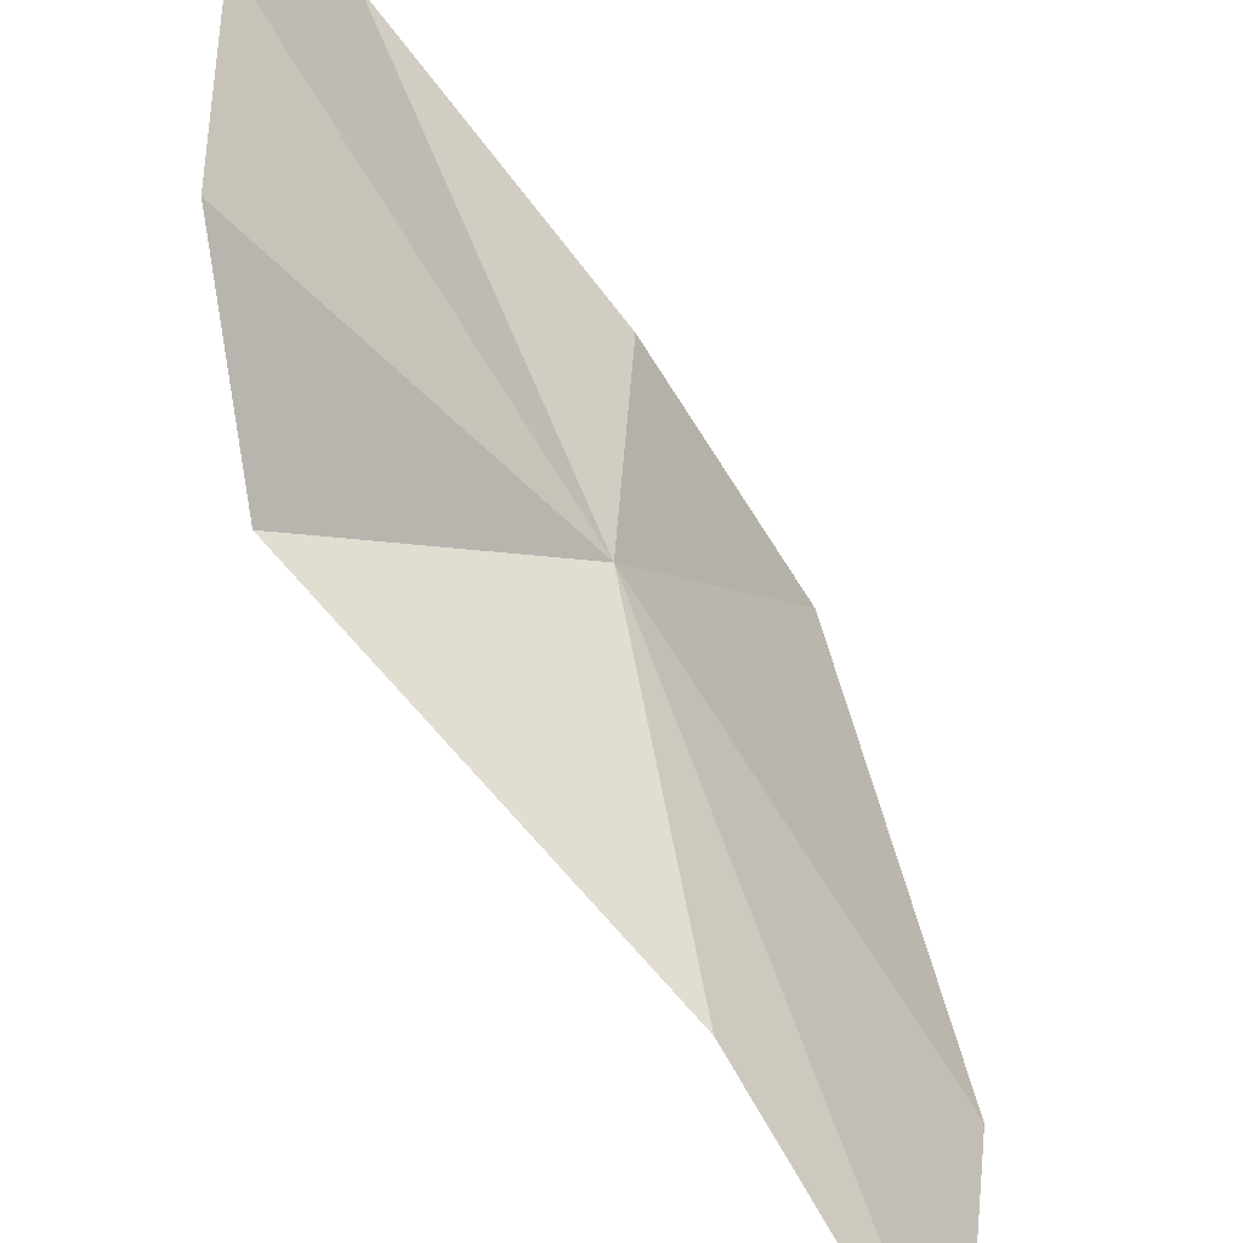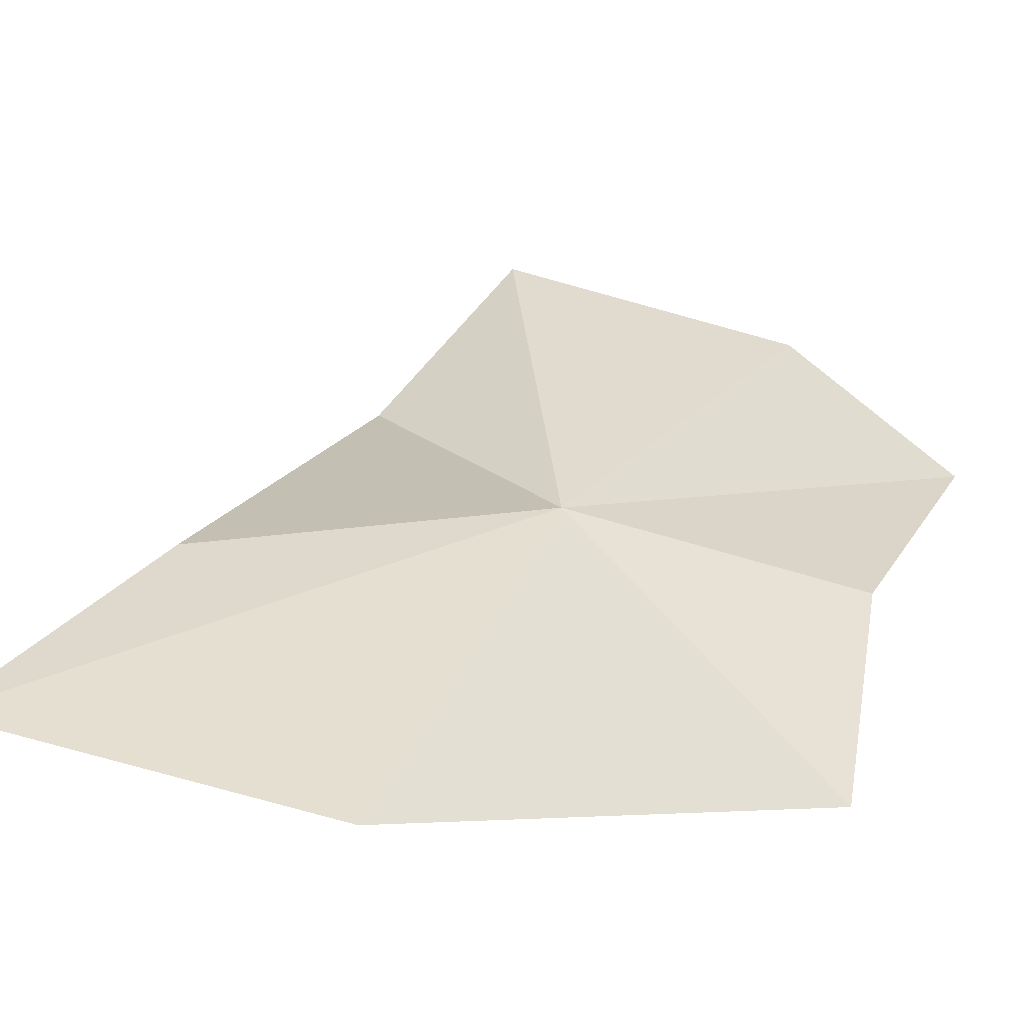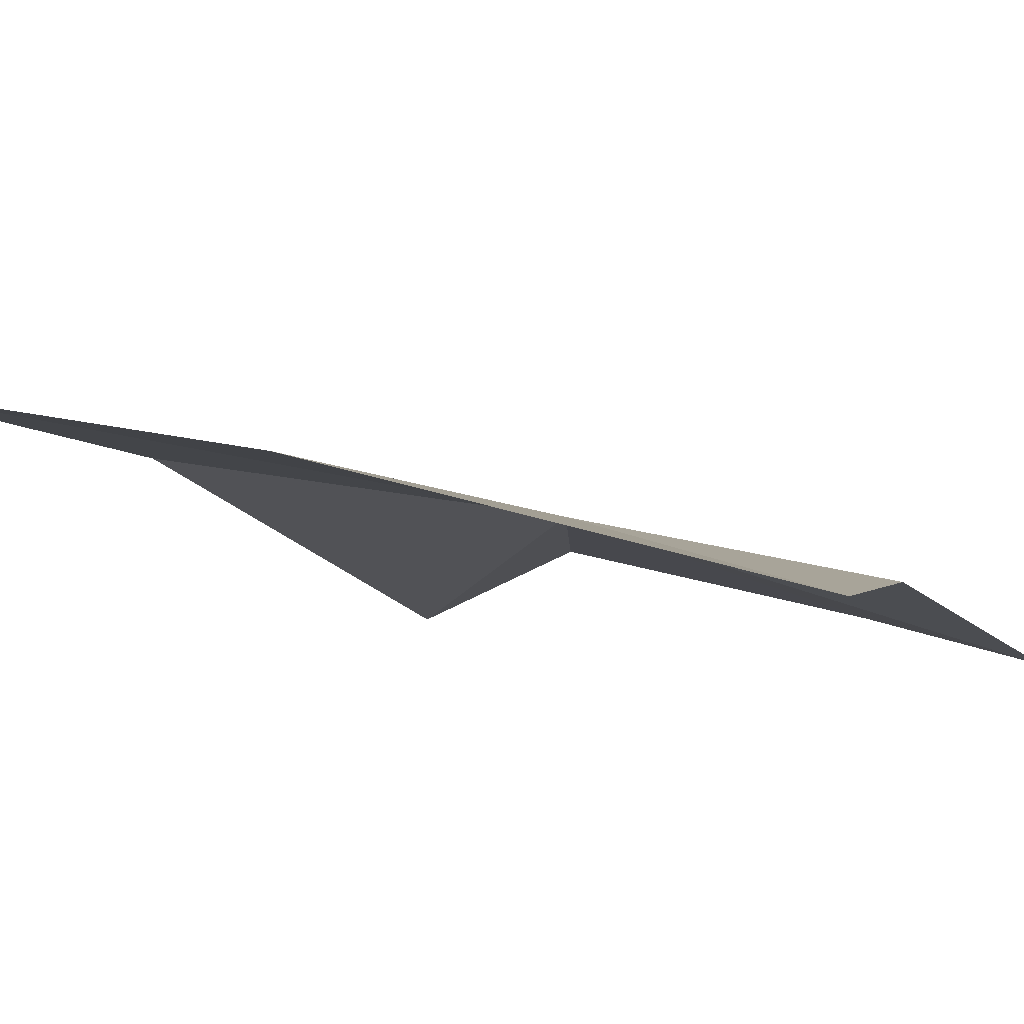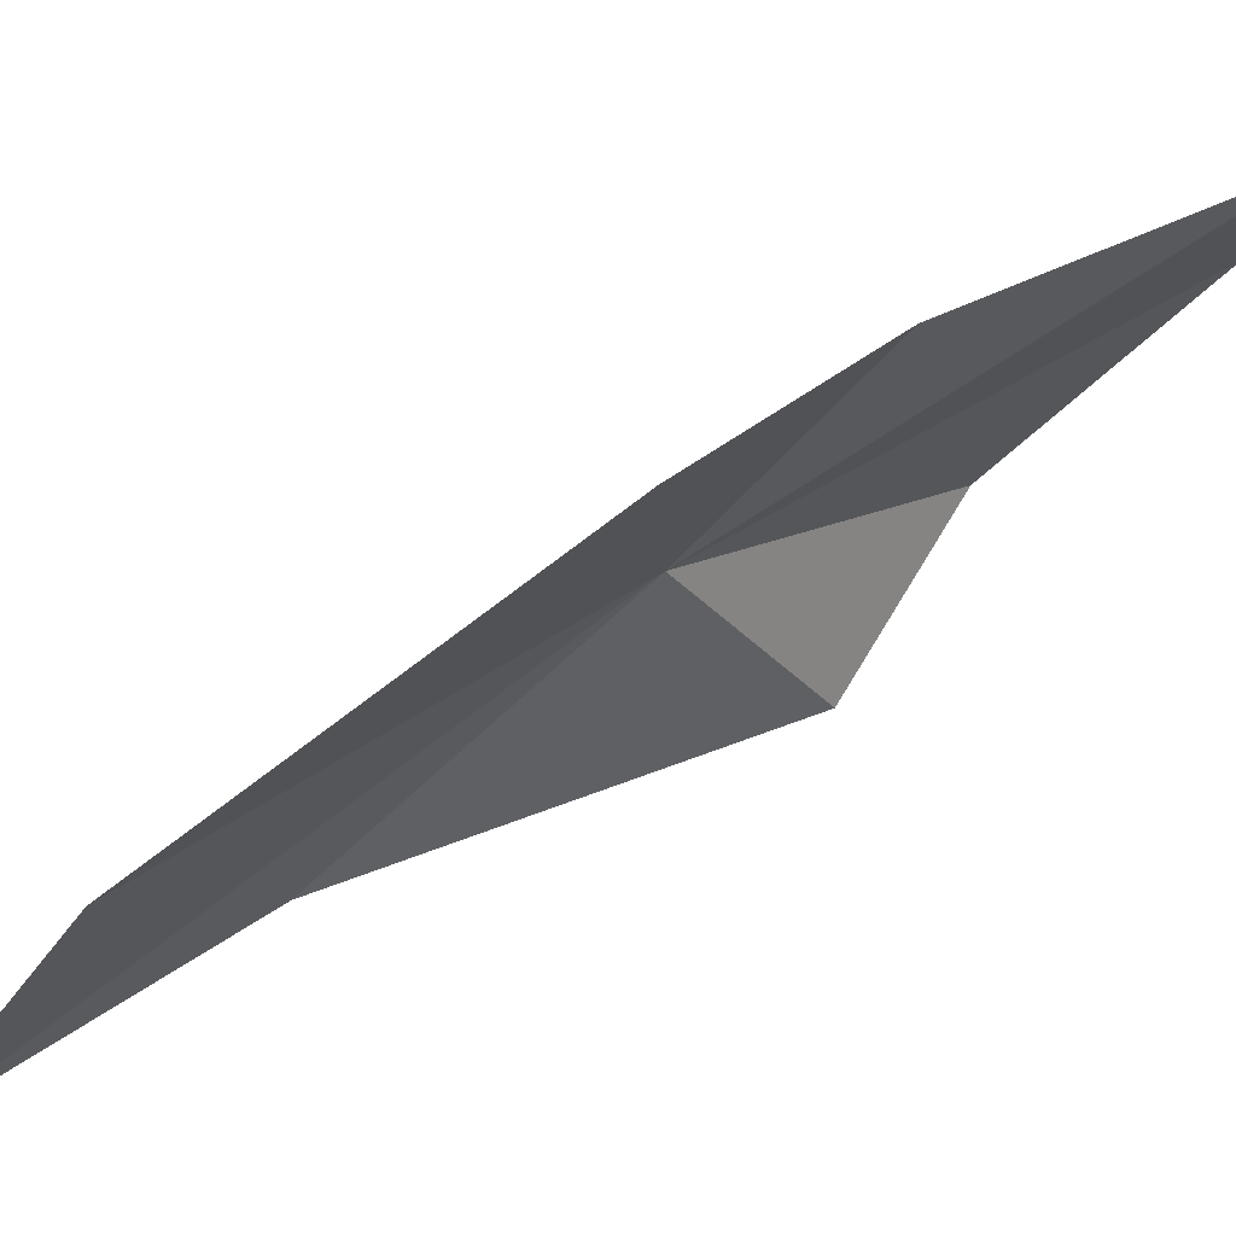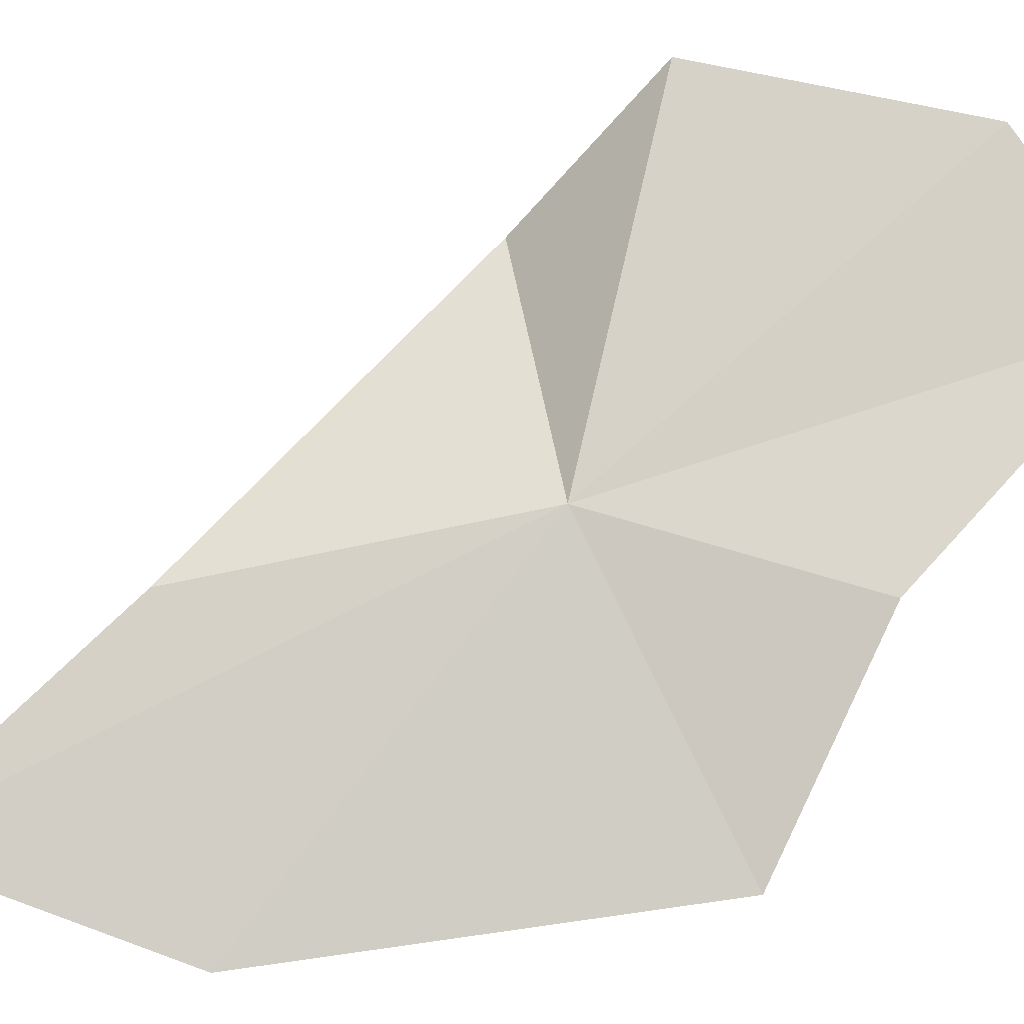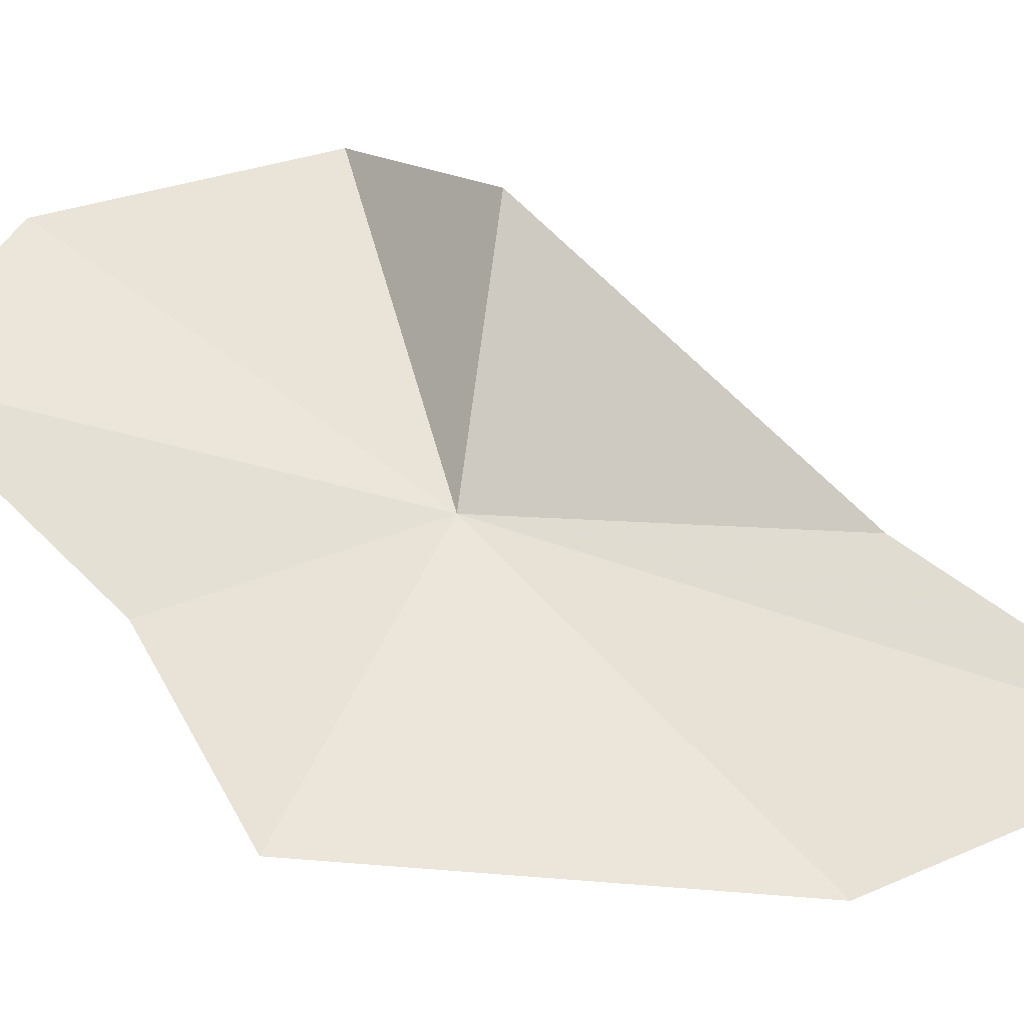
<metadata>
{"format":"obj","ext":"obj","renderer":"f3d","projection":"perspective","resolution":1024,"background":"white","views":[{"elev":49.6,"azim":154.7,"up":"+Y"},{"elev":-13.9,"azim":-134.9,"up":"+Y"},{"elev":-52.9,"azim":-123.6,"up":"+Y"},{"elev":-55.1,"azim":-63.3,"up":"+Y"},{"elev":28.4,"azim":-106.4,"up":"+Y"},{"elev":-71.6,"azim":76.7,"up":"+Y"}]}
</metadata>
<code>
v -0.02537 -0.03476 -0.01475
v -0.01997 -0.03187 -0.01433
v -0.02069 -0.02832 -0.01133
v -0.02347 -0.03635 -0.02206
v -0.02472 -0.04009 -0.02761
v -0.02817 -0.04158 -0.02214
v -0.02323 -0.02927 -0.005671
v -0.026 -0.03229 -0.003789
v -0.02825 -0.03598 -0.009451
v -0.03012 -0.04049 -0.01257
f 1 3 2
f 1 2 4
f 1 5 6
f 1 4 5
f 1 8 7
f 1 7 3
f 1 9 8
f 1 10 9
f 1 6 10

</code>
